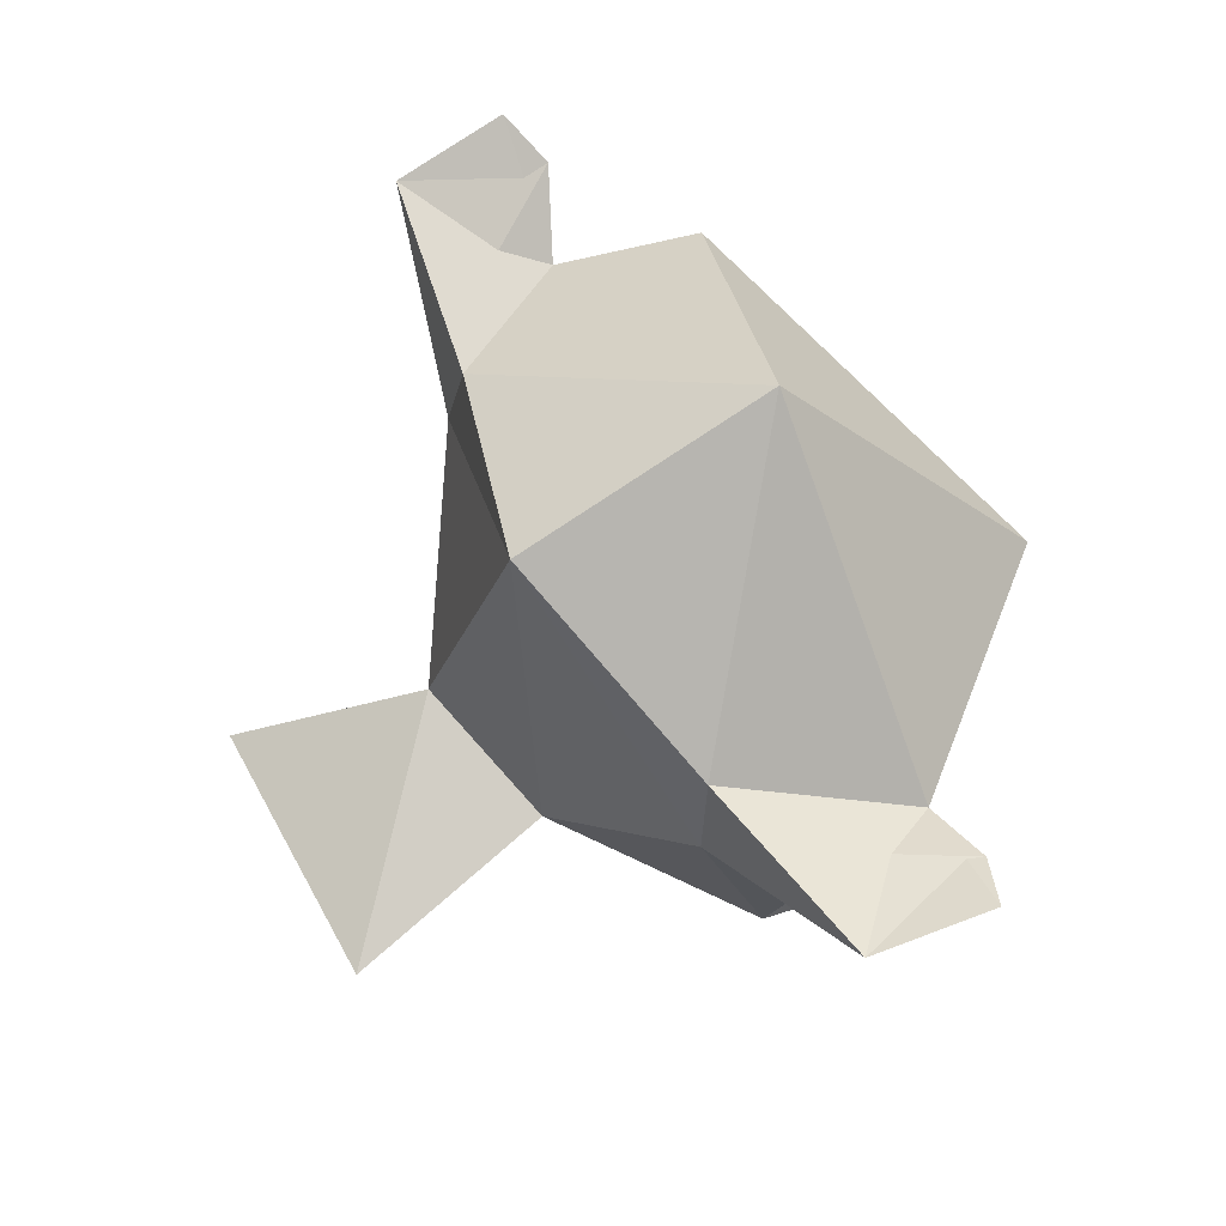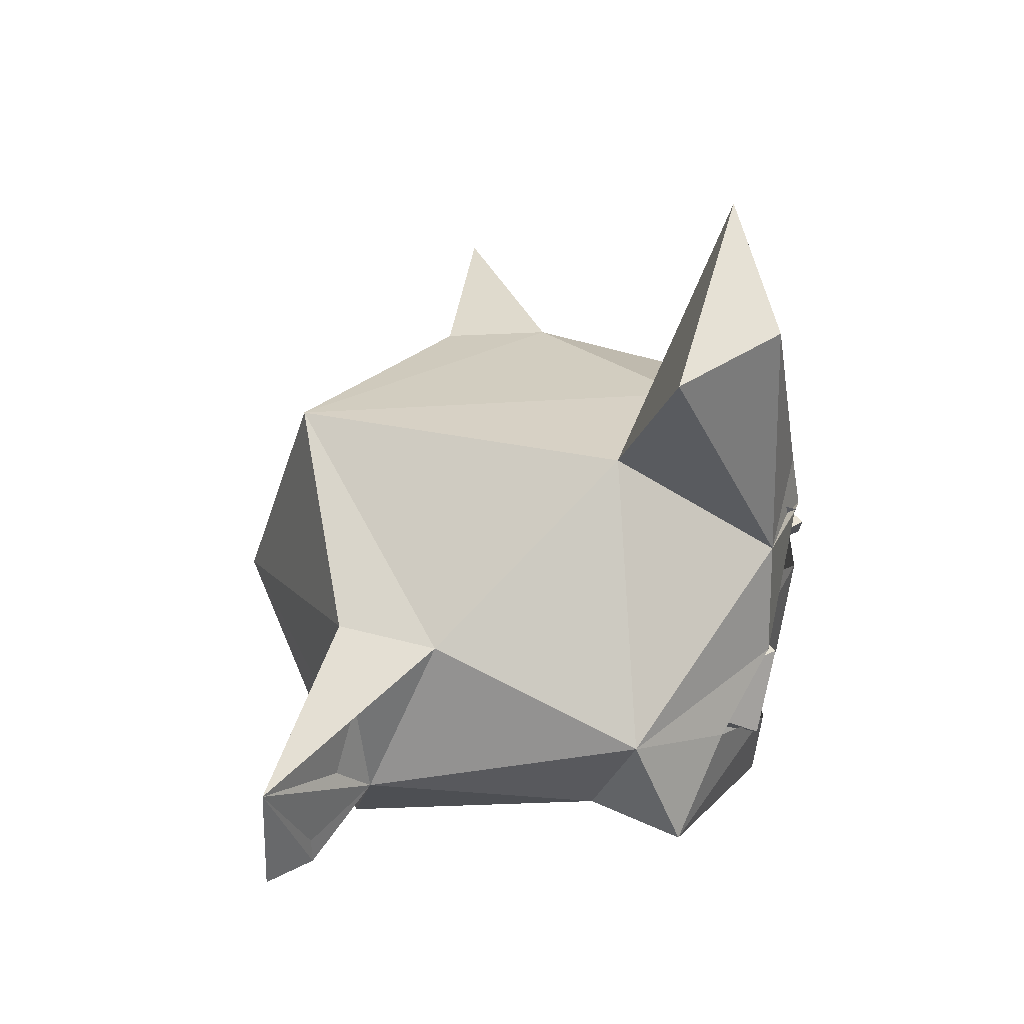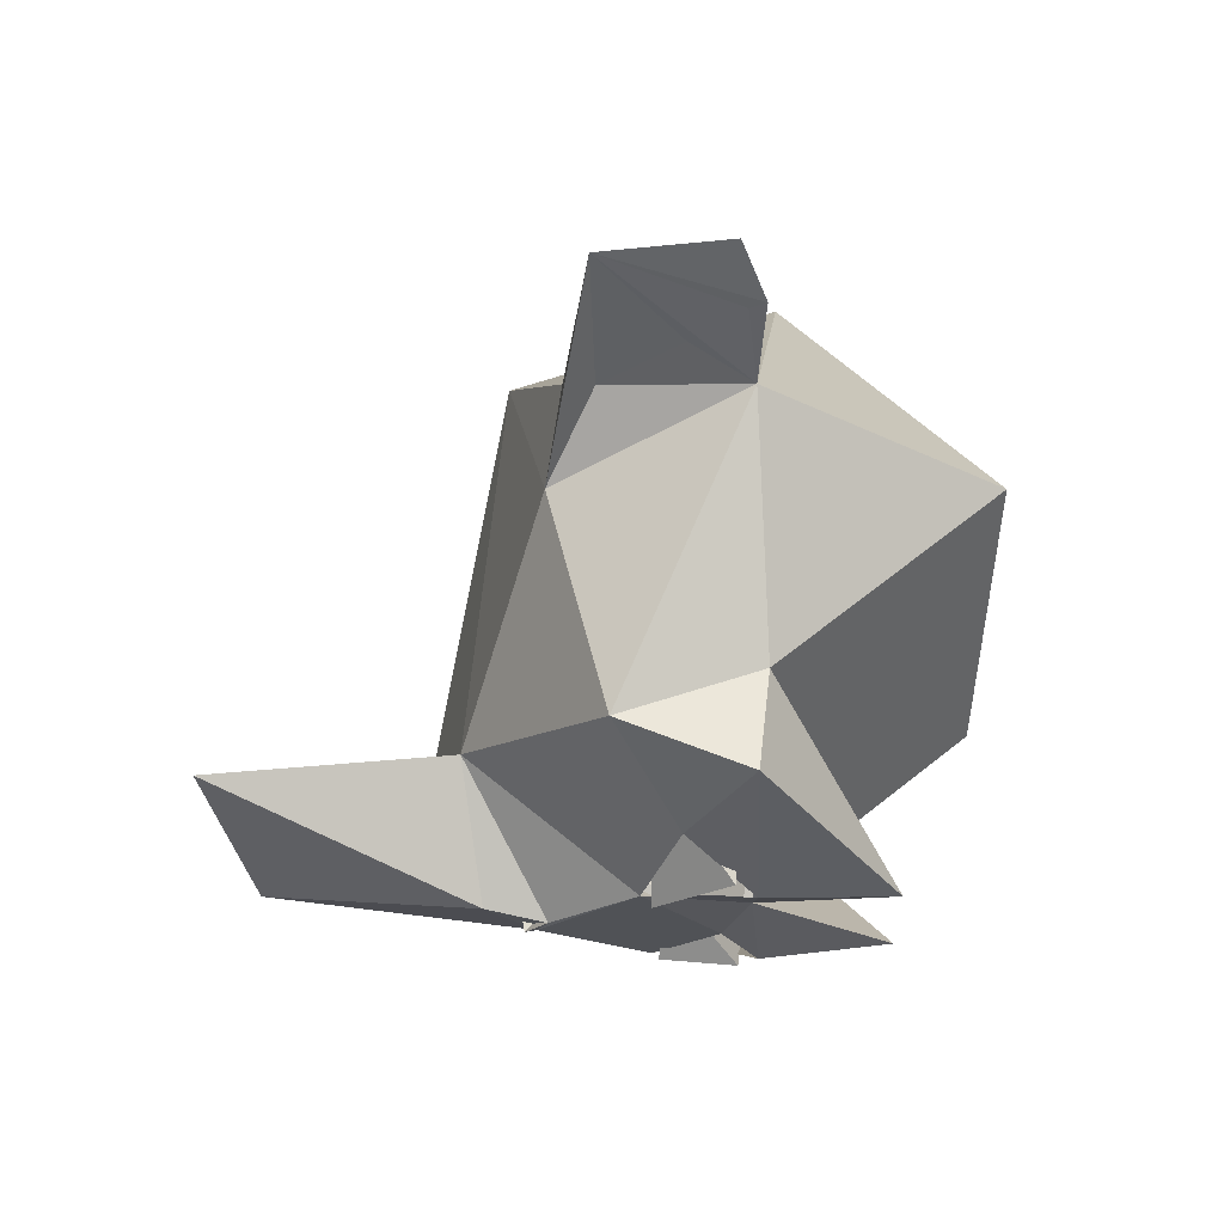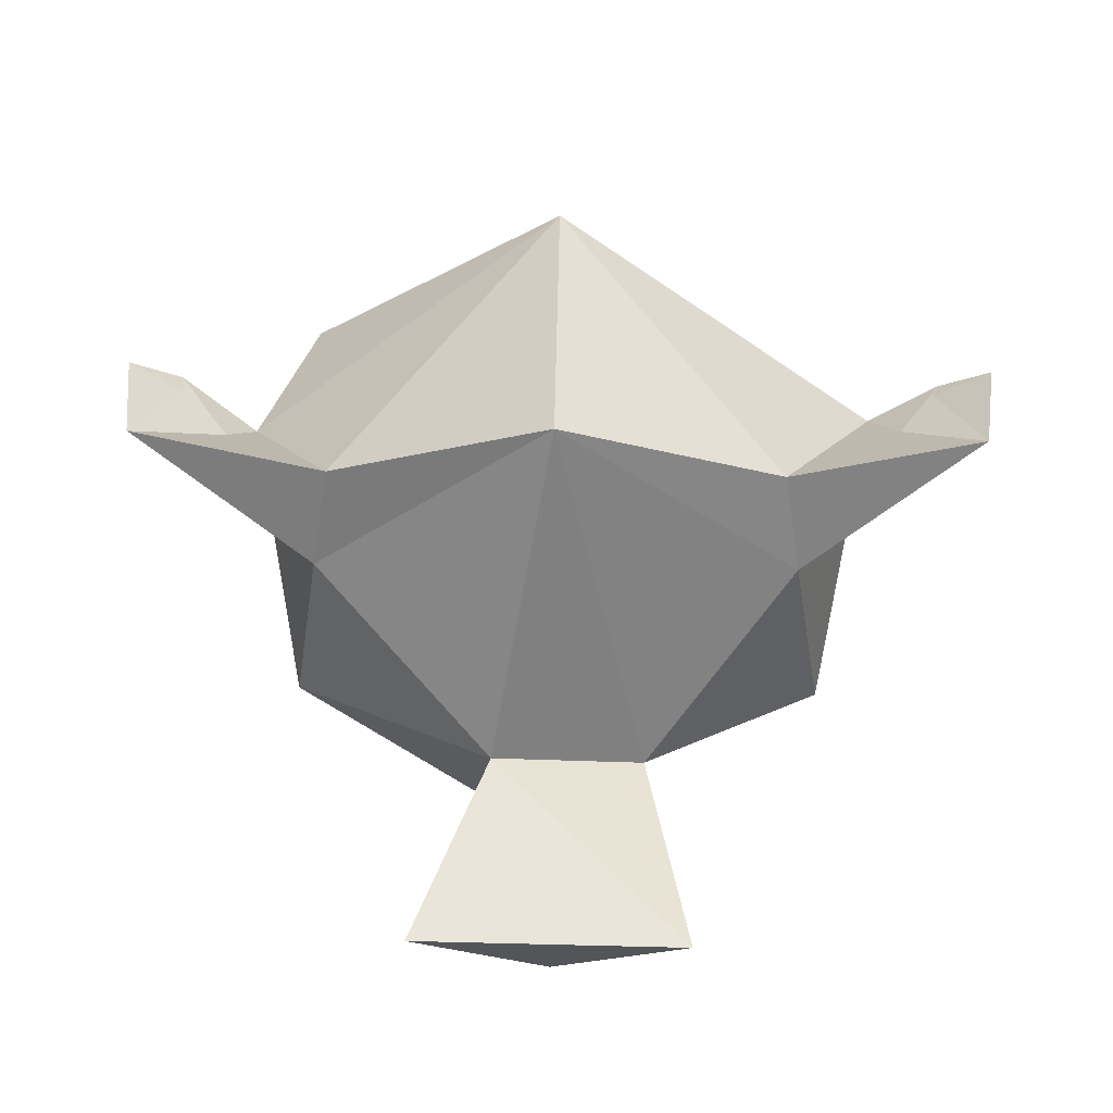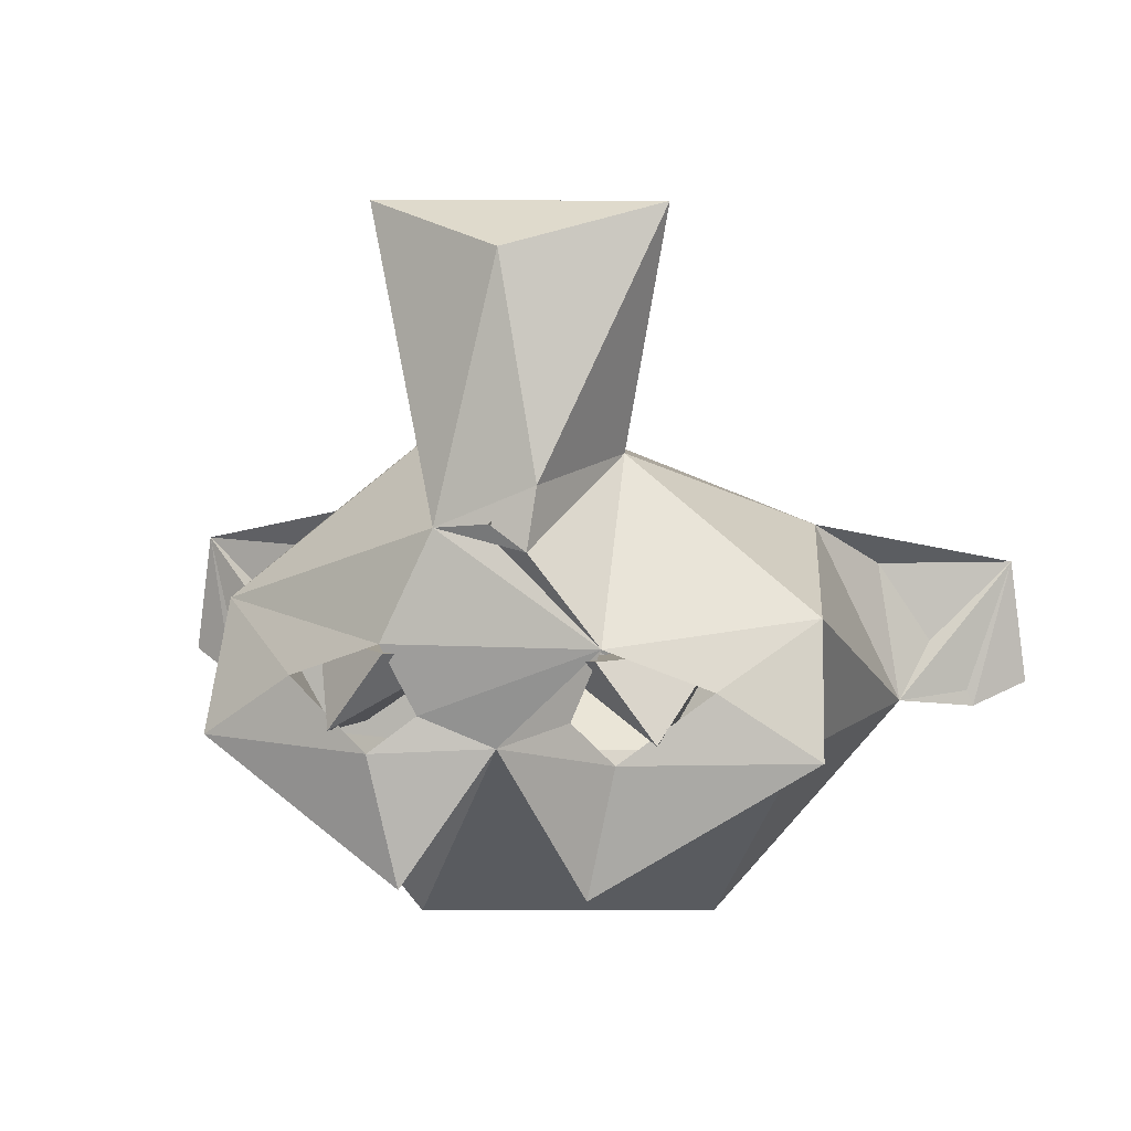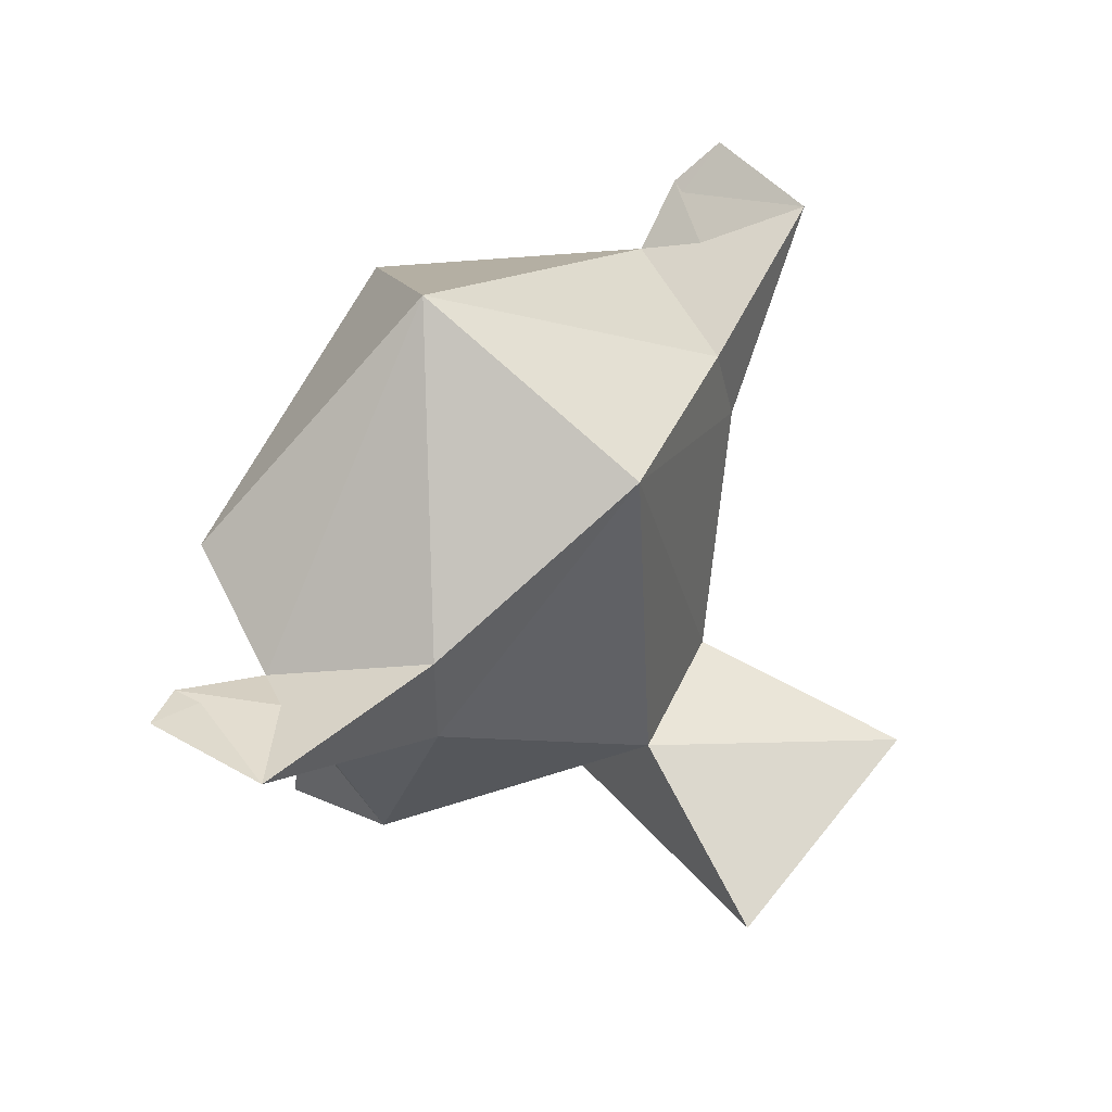
<metadata>
{"format":"obj","ext":"obj","renderer":"f3d","projection":"perspective","resolution":1024,"background":"white","views":[{"elev":67.1,"azim":61.2,"up":"+Y"},{"elev":46.5,"azim":-76.6,"up":"+Z"},{"elev":-20.5,"azim":92.9,"up":"+Y"},{"elev":38.1,"azim":1.2,"up":"+Y"},{"elev":8.1,"azim":12.7,"up":"+Z"},{"elev":58.3,"azim":-52.0,"up":"+Y"}]}
</metadata>
<code>
v -0.1056 -0.001424 -0.7022
v -0.06783 -0.005307 -0.6506
v -0.1324 0.06731 -0.653
v 0.06783 -0.005307 -0.6506
v 0.1056 -0.001424 -0.7022
v 0.1324 0.06731 -0.653
v -0.02635 0.03699 -0.6564
v 0.02635 0.03699 -0.6564
v 0.1014 0.0685 -0.7093
v -0.1014 0.0685 -0.7093
v 0.07001 0.001819 -0.6441
v 0.06545 0.09499 -0.5322
v 0.02411 -0.002843 -0.5848
v -0.08005 -0.002897 -0.7156
v 0 0.01456 -0.7122
v -0.04944 0.006898 -0.6919
v 0.08005 -0.002897 -0.7156
v 0.06113 0.001754 -0.8036
v -0.2036 0.03933 -0.7172
v -0.1382 0.02144 -0.672
v 0.2036 0.03933 -0.7172
v 0.1967 0.07552 -0.6318
v 0.1382 0.02144 -0.672
v -0.1967 0.07552 -0.6318
v -0.07156 -0.00019 -0.6456
v -0.03834 0.008076 -0.5725
v 0 0.02269 -0.3991
v -0.0978 0.07697 -0.371
v 0.02867 0.005595 -0.5441
v 0.09788 0.07404 -0.3716
v 0 -0.00271 -0.568
v 0 0.01113 -0.5798
v 0 0.009152 -0.566
v -0.1809 0.1084 -0.7244
v -0.06113 0.001754 -0.8036
v -0.04407 0.1243 -0.5031
v 0.1604 0.3028 -0.6009
v 0 0.3748 -0.5532
v 0.1723 0.228 -0.5916
v -0.1723 0.228 -0.5916
v -0.2225 0.2664 -0.6995
v 0.2287 0.268 -0.72
v 0 0.4304 -0.7357
v -0.08797 0.151 -0.8597
v -0.1826 0.2934 -0.791
v 0.1005 0.2522 -0.8757
v 0.1809 0.1084 -0.7244
v -0.1604 0.3028 -0.6009
v -0.2113 0.2776 -0.6242
v -0.2785 0.2954 -0.7268
v 0.2113 0.2776 -0.6242
v -0.3018 0.3179 -0.6257
v -0.3137 0.3181 -0.7119
v 0.3018 0.3179 -0.6257
v 0.2785 0.2954 -0.7268
v 0.3137 0.3181 -0.7119
v 0.04944 0.006898 -0.6919
f 1 2 3
f 4 5 6
f 2 7 3
f 8 4 6
f 2 1 7
f 5 4 8
f 5 8 9
f 3 10 1
f 11 12 13
f 14 15 16
f 17 15 18
f 19 14 20
f 21 17 18
f 22 23 21
f 24 20 25
f 25 11 26
f 16 11 25
f 26 27 28
f 27 29 30
f 31 32 33
f 31 32 13
f 32 26 11
f 13 32 11
f 19 34 35
f 24 34 19
f 36 30 12
f 37 38 39
f 12 38 36
f 24 40 41
f 39 22 42
f 43 38 37
f 44 45 46
f 43 45 41
f 44 34 45
f 47 46 42
f 34 44 15
f 47 44 46
f 15 35 34
f 18 15 47
f 22 47 42
f 41 45 34
f 24 36 40
f 12 22 39
f 41 48 43
f 41 49 50
f 42 51 39
f 50 52 53
f 40 48 52
f 37 39 54
f 55 42 56
f 52 41 53
f 54 42 37
f 1 10 7
f 6 5 9
f 30 29 12
f 26 24 25
f 11 22 12
f 14 35 15
f 17 57 15
f 19 35 14
f 21 23 17
f 24 19 20
f 22 11 23
f 16 15 11
f 11 15 57
f 26 29 27
f 31 26 32
f 13 26 31
f 29 26 13
f 29 13 12
f 21 18 47
f 22 21 47
f 36 28 30
f 28 27 30
f 26 28 36
f 48 40 38
f 38 40 36
f 12 39 38
f 43 48 38
f 46 45 43
f 42 46 43
f 47 15 44
f 24 41 34
f 24 26 36
f 42 43 37
f 40 52 49
f 51 54 39
f 41 40 49
f 42 55 51
f 52 50 49
f 51 55 54
f 55 56 54
f 50 53 41
f 52 48 41
f 54 56 42

</code>
